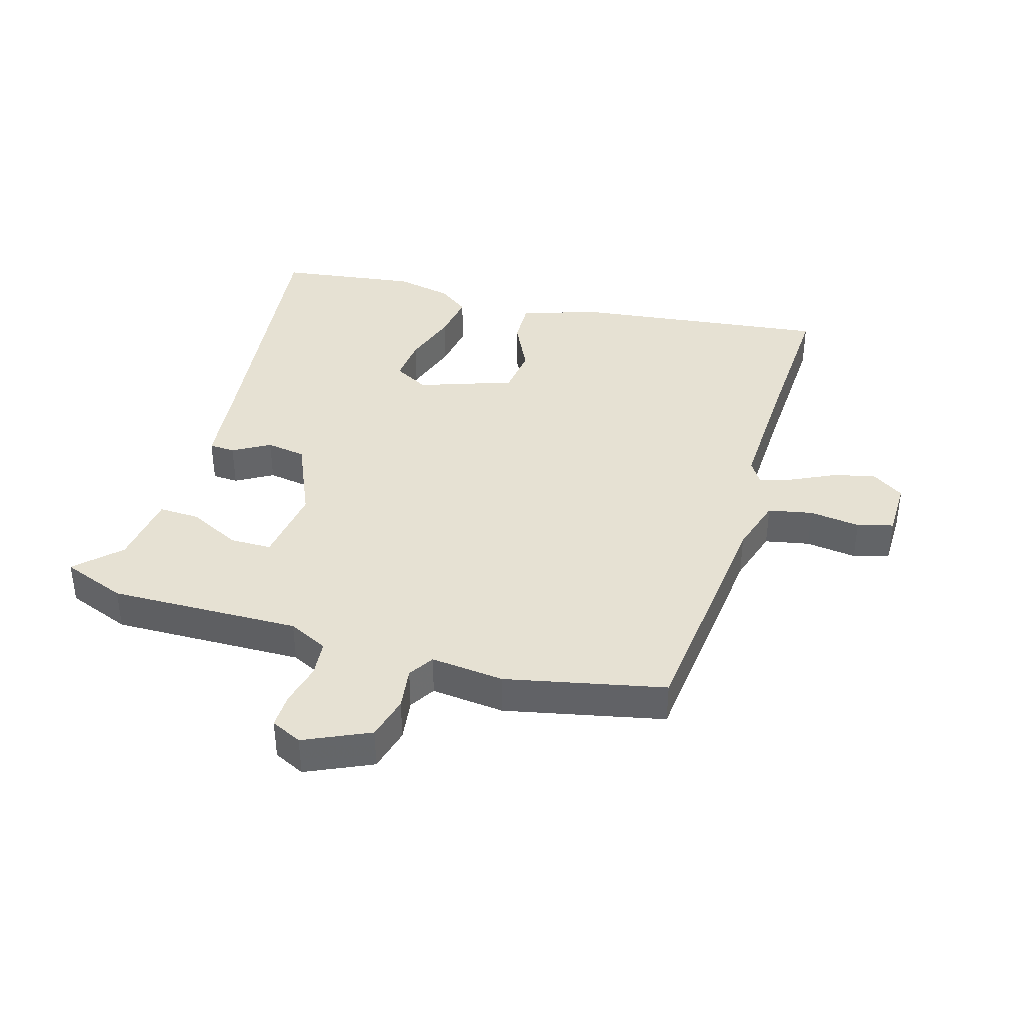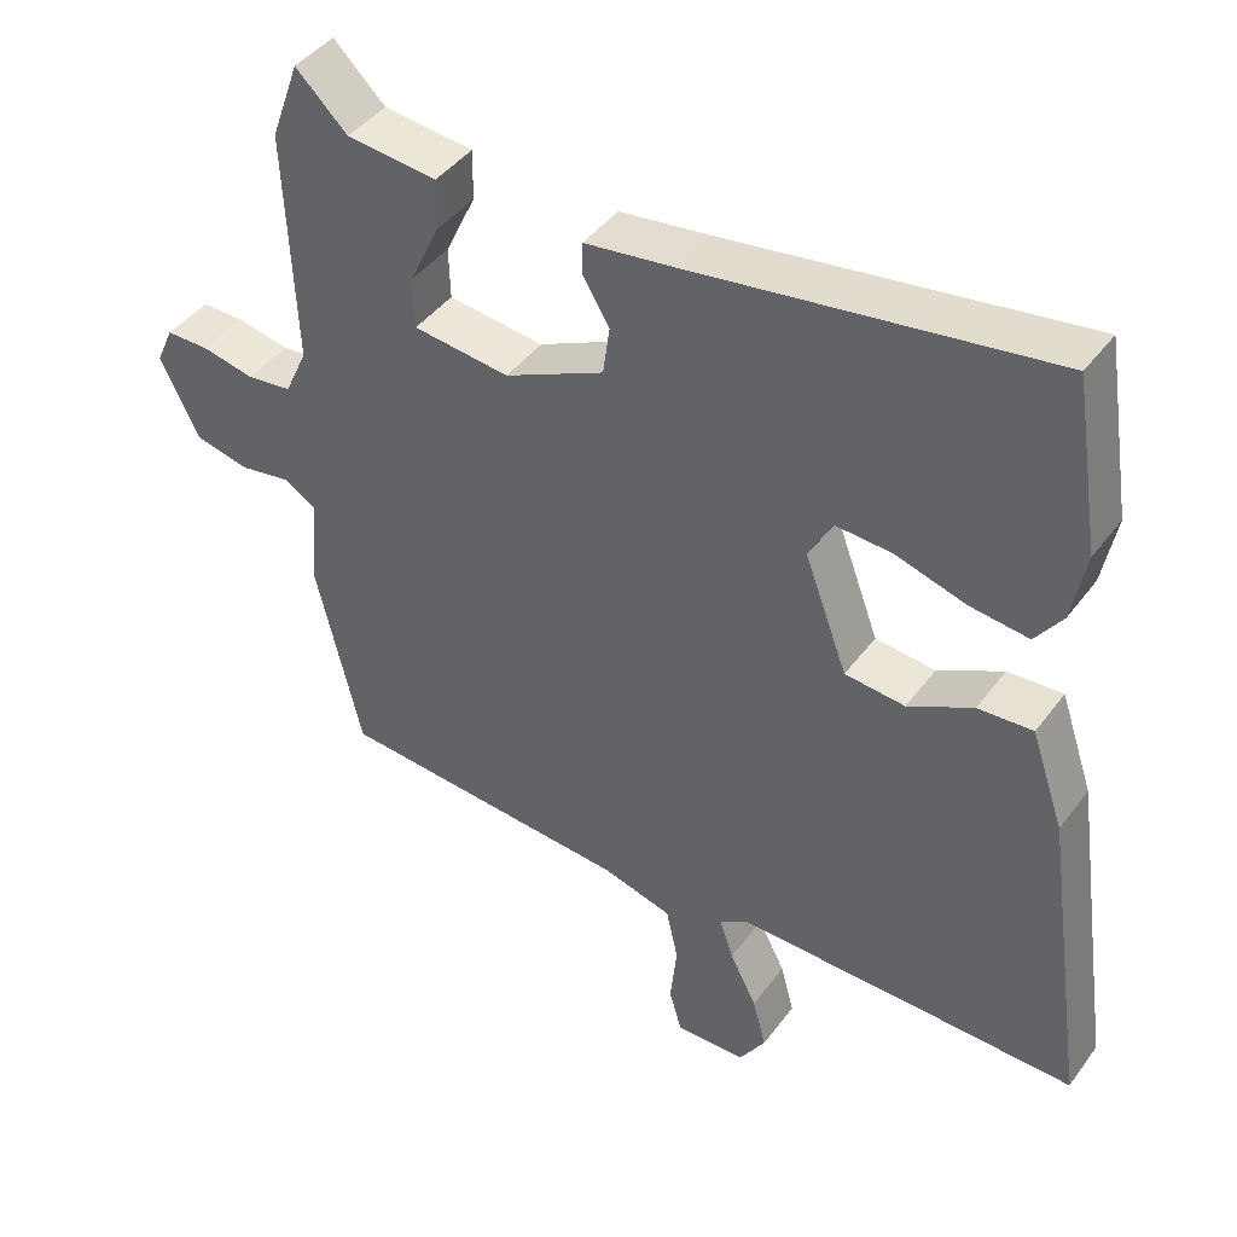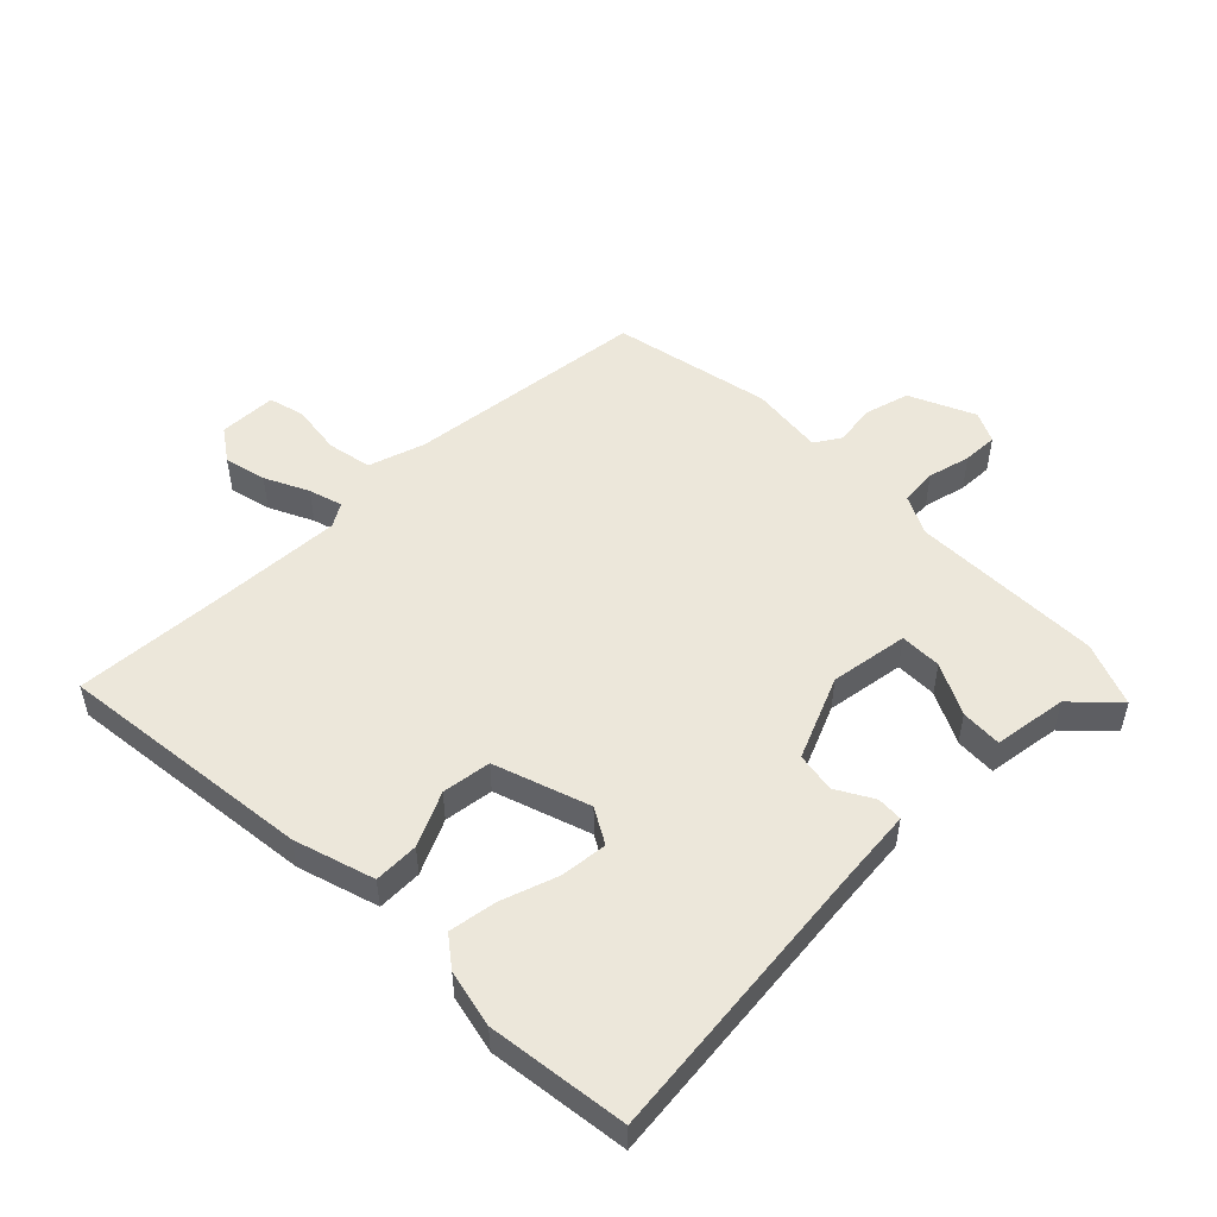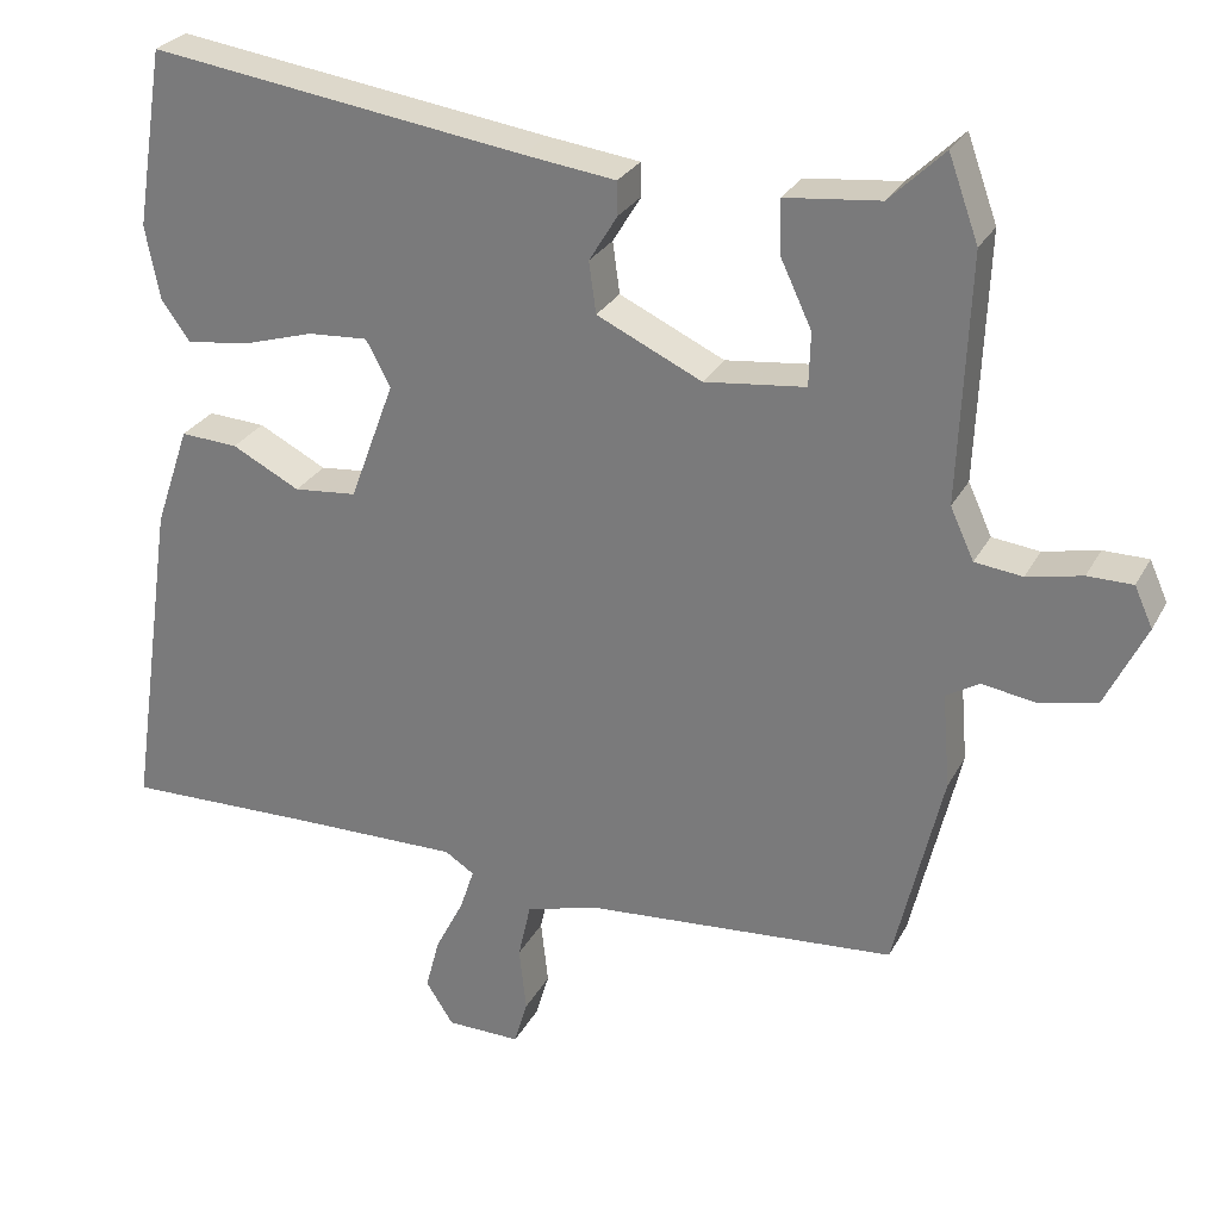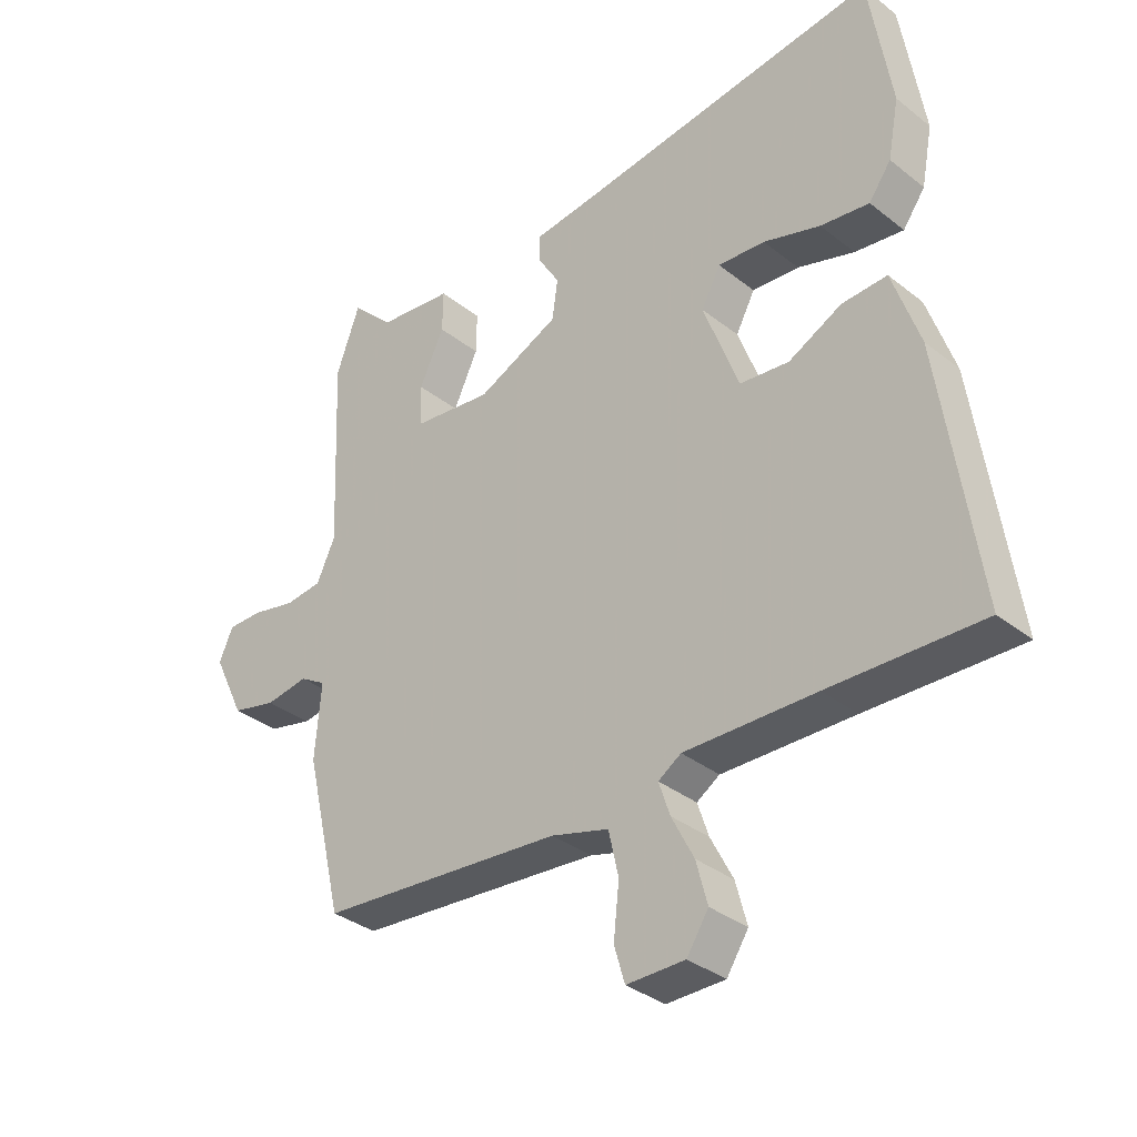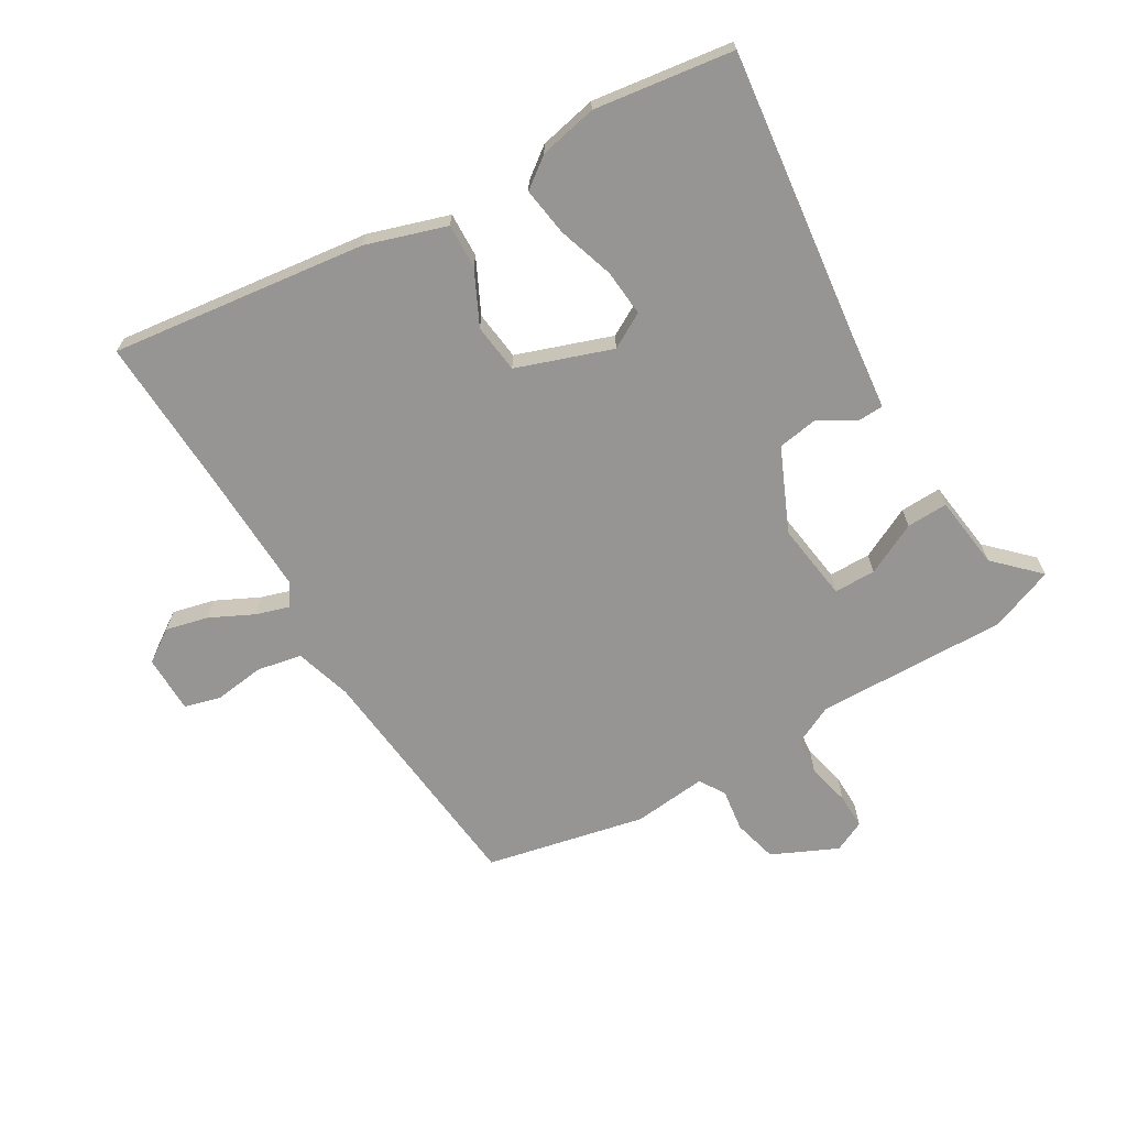
<metadata>
{"format":"obj","ext":"obj","renderer":"f3d","projection":"perspective","resolution":1024,"background":"white","views":[{"elev":38.8,"azim":107.6,"up":"+Y"},{"elev":42.8,"azim":-146.4,"up":"+Z"},{"elev":51.3,"azim":-42.9,"up":"+Y"},{"elev":27.5,"azim":23.1,"up":"+Z"},{"elev":-34.2,"azim":-136.7,"up":"+Z"},{"elev":-67.6,"azim":-58.3,"up":"+Y"}]}
</metadata>
<code>
v -0.53 0.07 0.313
v -0.494 0.07 0.539
v -0.018 0.07 0.472
v 0.099 0.07 0.457
v 0.1 0.07 0.415
v 0.064 0.07 0.356
v 0.073 0.07 0.291
v 0.206 0.07 0.229
v 0.334 0.07 0.244
v 0.336 0.07 0.312
v 0.296 0.07 0.397
v 0.295 0.07 0.464
v 0.415 0.07 0.477
v 0.484 0.07 0.544
v 0.522 0.07 0.439
v 0.509 0.07 0.128
v 0.539 0.07 0.063
v 0.599 0.07 0.056
v 0.669 0.07 0.071
v 0.726 0.07 0.071
v 0.749 0.07 0.02
v 0.698 0.07 -0.085
v 0.626 0.07 -0.102
v 0.557 0.07 -0.091
v 0.515 0.07 -0.116
v 0.525 0.07 -0.236
v 0.464 0.07 -0.493
v 0.07 0.07 -0.525
v -0.023 0.07 -0.551
v -0.039 0.07 -0.623
v -0.03 0.07 -0.706
v -0.047 0.07 -0.764
v -0.141 0.07 -0.763
v -0.176 0.07 -0.709
v -0.158 0.07 -0.641
v -0.122 0.07 -0.571
v -0.104 0.07 -0.517
v -0.141 0.07 -0.493
v -0.353 0.07 -0.496
v -0.598 0.07 -0.502
v -0.538 0.07 -0.088
v -0.494 0.07 0.041
v -0.421 0.07 0.037
v -0.335 0.07 -0.007
v -0.255 0.07 0.001
v -0.198 0.07 0.154
v -0.229 0.07 0.212
v -0.305 0.07 0.207
v -0.397 0.07 0.179
v -0.476 0.07 0.169
v -0.512 0.07 0.219
v -0.53 0 0.313
v -0.494 0 0.539
v -0.018 0 0.472
v 0.099 0 0.457
v 0.1 0 0.415
v 0.064 0 0.356
v 0.073 0 0.291
v 0.206 0 0.229
v 0.334 0 0.244
v 0.336 0 0.312
v 0.296 0 0.397
v 0.295 0 0.464
v 0.415 0 0.477
v 0.484 0 0.544
v 0.522 0 0.439
v 0.509 0 0.128
v 0.539 0 0.063
v 0.599 0 0.056
v 0.669 0 0.071
v 0.726 0 0.071
v 0.749 0 0.02
v 0.698 0 -0.085
v 0.626 0 -0.102
v 0.557 0 -0.091
v 0.515 0 -0.116
v 0.525 0 -0.236
v 0.464 0 -0.493
v 0.07 0 -0.525
v -0.023 0 -0.551
v -0.039 0 -0.623
v -0.03 0 -0.706
v -0.047 0 -0.764
v -0.141 0 -0.763
v -0.176 0 -0.709
v -0.158 0 -0.641
v -0.122 0 -0.571
v -0.104 0 -0.517
v -0.141 0 -0.493
v -0.353 0 -0.496
v -0.598 0 -0.502
v -0.538 0 -0.088
v -0.494 0 0.041
v -0.421 0 0.037
v -0.335 0 -0.007
v -0.255 0 0.001
v -0.198 0 0.154
v -0.229 0 0.212
v -0.305 0 0.207
v -0.397 0 0.179
v -0.476 0 0.169
v -0.512 0 0.219
f 48 49 50 51
f 47 48 51 1
f 41 42 43 44
f 39 40 41 44
f 38 39 44 45
f 37 38 45 46
f 33 34 35 36
f 33 36 37
f 30 31 32 33
f 29 30 33 37
f 28 29 37 46
f 25 26 27 28
f 21 22 23 24
f 19 20 21 24
f 18 19 24 25
f 17 18 25 28
f 13 14 15 16
f 11 12 13 16
f 10 11 16 17
f 9 10 17
f 8 9 17 28
f 3 4 5 6
f 3 6 7
f 47 1 2 3
f 46 47 3 7
f 7 8 28 46
f 102 101 100 99
f 52 102 99 98
f 95 94 93 92
f 95 92 91 90
f 96 95 90 89
f 97 96 89 88
f 87 86 85 84
f 88 87 84
f 84 83 82 81
f 88 84 81 80
f 97 88 80 79
f 79 78 77 76
f 75 74 73 72
f 75 72 71 70
f 76 75 70 69
f 79 76 69 68
f 67 66 65 64
f 67 64 63 62
f 68 67 62 61
f 68 61 60
f 79 68 60 59
f 57 56 55 54
f 58 57 54
f 54 53 52 98
f 58 54 98 97
f 97 79 59 58
f 1 52 53 2
f 2 53 54 3
f 3 54 55 4
f 4 55 56 5
f 5 56 57 6
f 6 57 58 7
f 7 58 59 8
f 8 59 60 9
f 9 60 61 10
f 10 61 62 11
f 11 62 63 12
f 12 63 64 13
f 13 64 65 14
f 14 65 66 15
f 15 66 67 16
f 16 67 68 17
f 17 68 69 18
f 18 69 70 19
f 19 70 71 20
f 20 71 72 21
f 21 72 73 22
f 22 73 74 23
f 23 74 75 24
f 24 75 76 25
f 25 76 77 26
f 26 77 78 27
f 27 78 79 28
f 28 79 80 29
f 29 80 81 30
f 30 81 82 31
f 31 82 83 32
f 32 83 84 33
f 33 84 85 34
f 34 85 86 35
f 35 86 87 36
f 36 87 88 37
f 37 88 89 38
f 38 89 90 39
f 39 90 91 40
f 40 91 92 41
f 41 92 93 42
f 42 93 94 43
f 43 94 95 44
f 44 95 96 45
f 45 96 97 46
f 46 97 98 47
f 47 98 99 48
f 48 99 100 49
f 49 100 101 50
f 50 101 102 51
f 51 102 52 1

</code>
